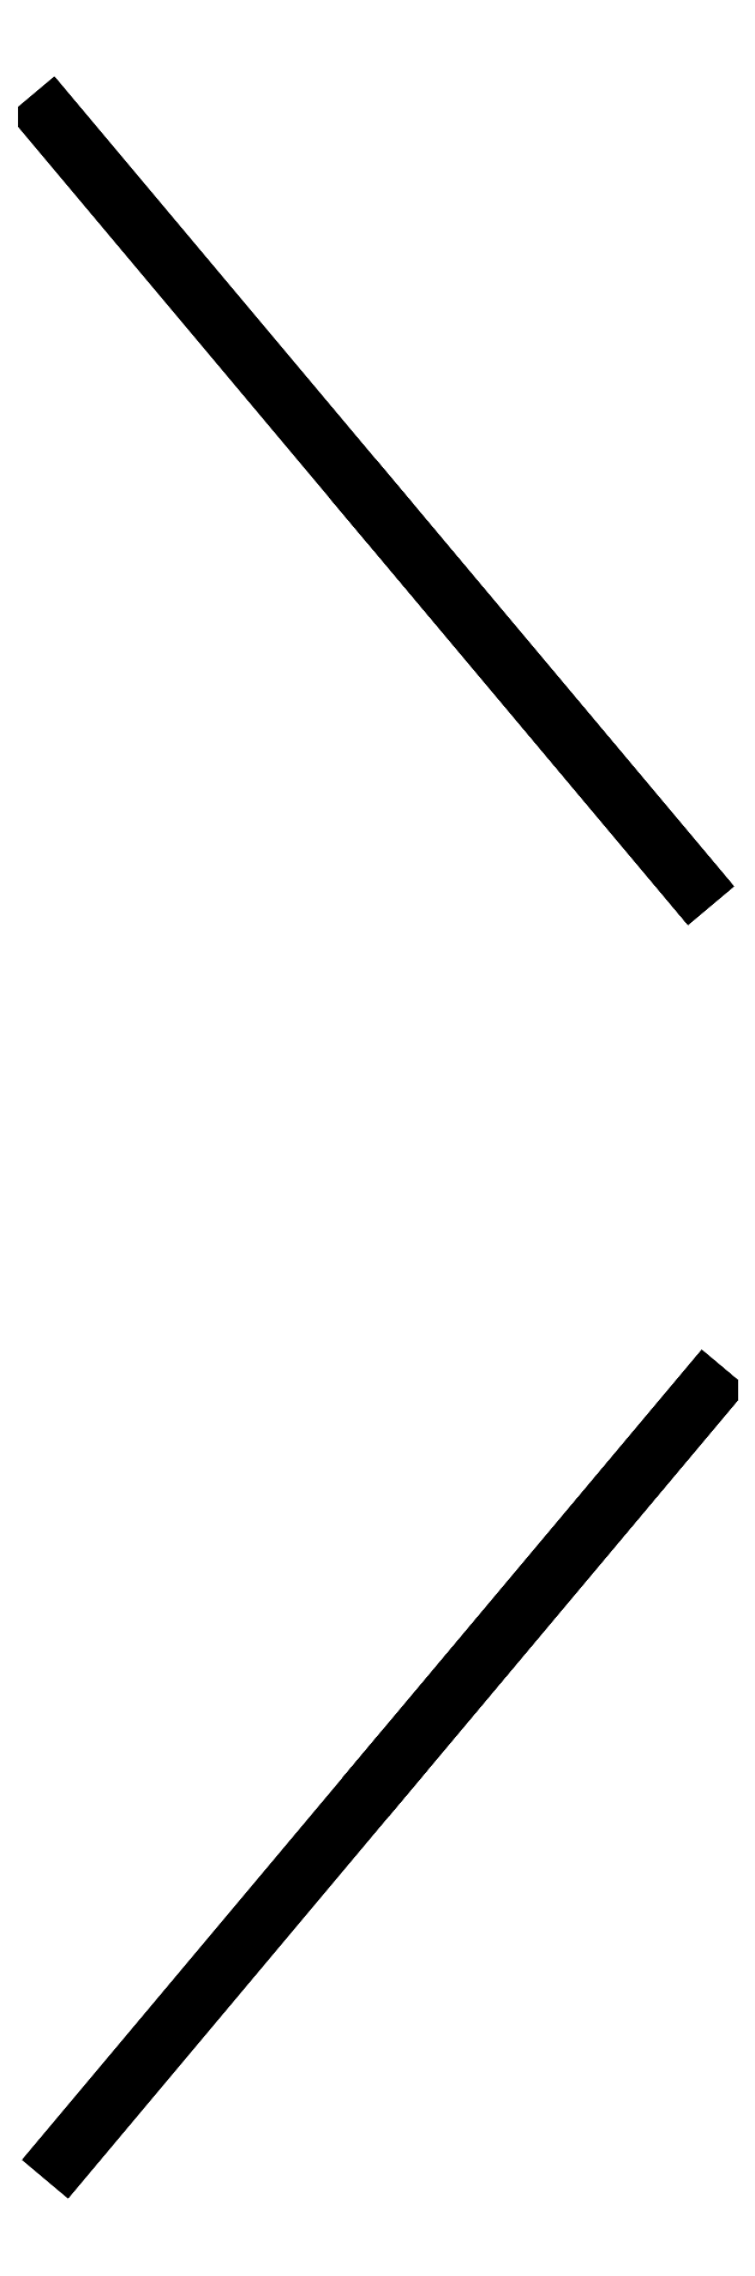
<metadata>
{"format":"dxf","ext":"dxf","renderer":"ezdxf+matplotlib","layout":"modelspace","background":"white","min_lineweight":24,"dpi":150}
</metadata>
<code>
0
SECTION
2
ENTITIES
0
LINE
8
0
10
0.04957
20
0.06885
30
0.05732
11
0.05439
21
0.0746
31
0.05732
0
LINE
8
0
10
0.05439
20
0.0746
30
0.02232
11
0.04957
21
0.06885
31
0.02232
0
LINE
8
0
10
0.05439
20
0.0746
30
0.02232
11
0.05439
21
0.0746
31
0.05732
0
LINE
8
0
10
0.05439
20
0.0746
30
0.02232
11
0.05439
21
0.0746
31
-0.02268
0
LINE
8
0
10
0.04957
20
0.06885
30
0.02232
11
0.04957
21
0.06885
31
0.05732
0
LINE
8
0
10
0.05439
20
0.0746
30
-0.02268
11
0.04475
21
0.06311
31
-0.02268
0
LINE
8
0
10
0.04475
20
0.06311
30
0.02232
11
0.04957
21
0.06885
31
0.02232
0
LINE
8
0
10
0.04475
20
0.06311
30
-0.02268
11
0.04475
21
0.06311
31
0.02232
0
LINE
8
0
10
0.05418
20
0.08226
30
0.02232
11
0.04454
21
0.09374
31
0.02232
0
LINE
8
0
10
0.04454
20
0.09374
30
0.02232
11
0.04454
21
0.09374
31
-0.02268
0
LINE
8
0
10
0.04454
20
0.09374
30
-0.02268
11
0.04936
21
0.088
31
-0.02268
0
LINE
8
0
10
0.05418
20
0.08226
30
-0.02268
11
0.04936
21
0.088
31
-0.02268
0
LINE
8
0
10
0.04936
20
0.088
30
-0.02268
11
0.04936
21
0.088
31
-0.05768
0
LINE
8
0
10
0.05418
20
0.08226
30
-0.02268
11
0.05418
21
0.08226
31
0.02232
0
LINE
8
0
10
0.05418
20
0.08226
30
-0.05768
11
0.05418
21
0.08226
31
-0.02268
0
LINE
8
0
10
0.05418
20
0.08226
30
-0.05768
11
0.05418
21
0.08226
31
0.02232
0
LINE
8
0
10
0.05418
20
0.08226
30
-0.05768
11
0.04936
21
0.088
31
-0.05768
0
ENDSEC
0
EOF

</code>
